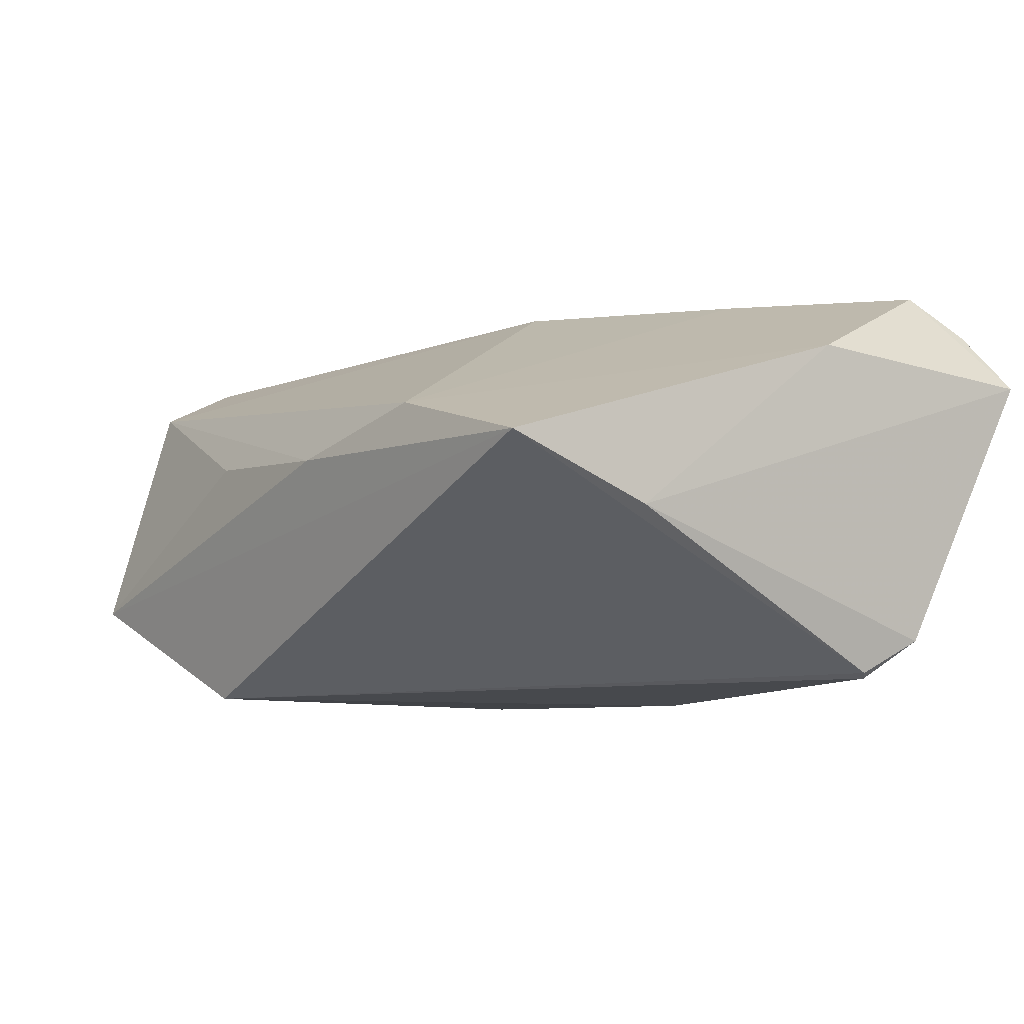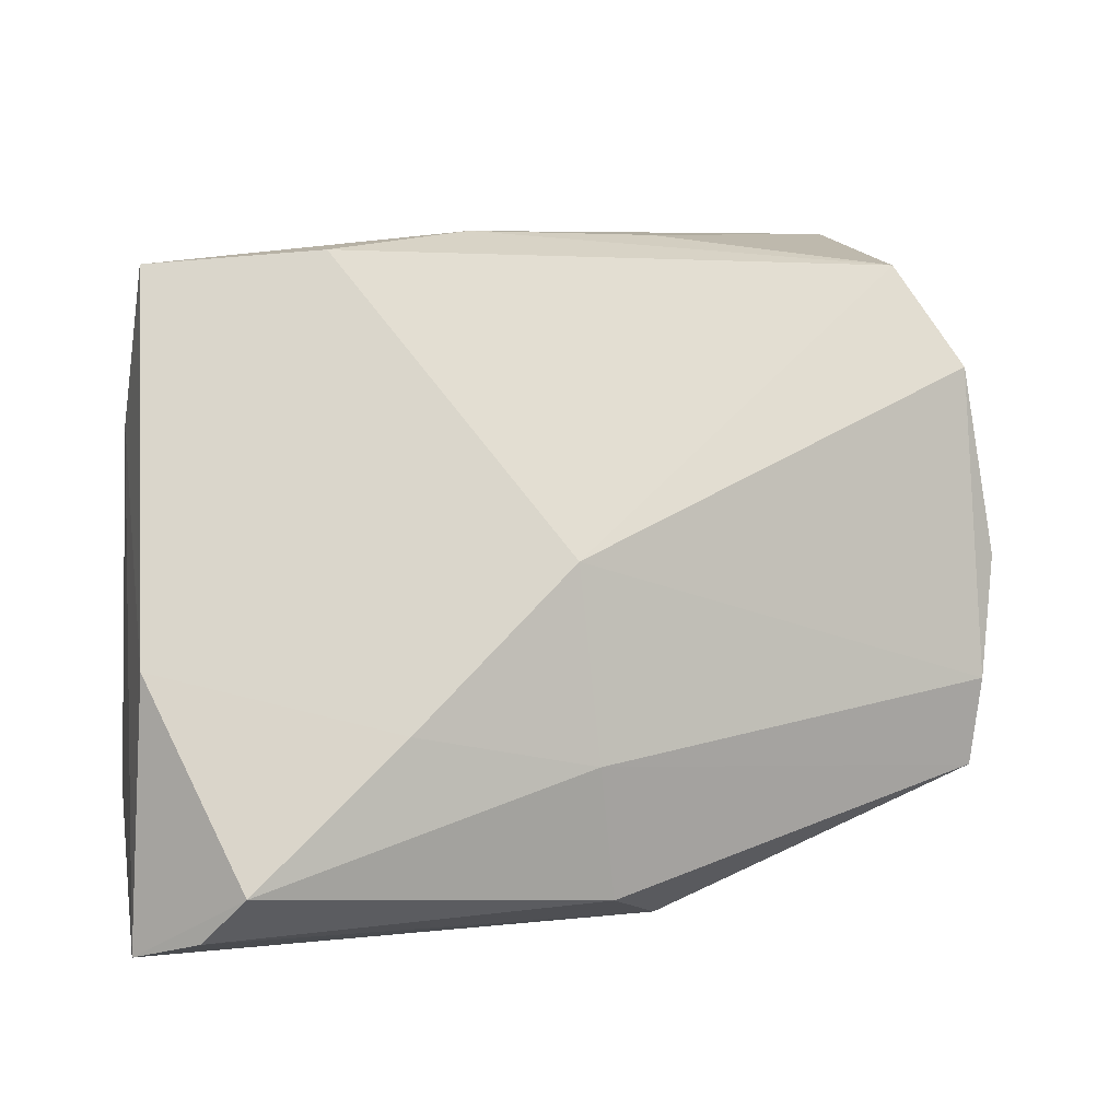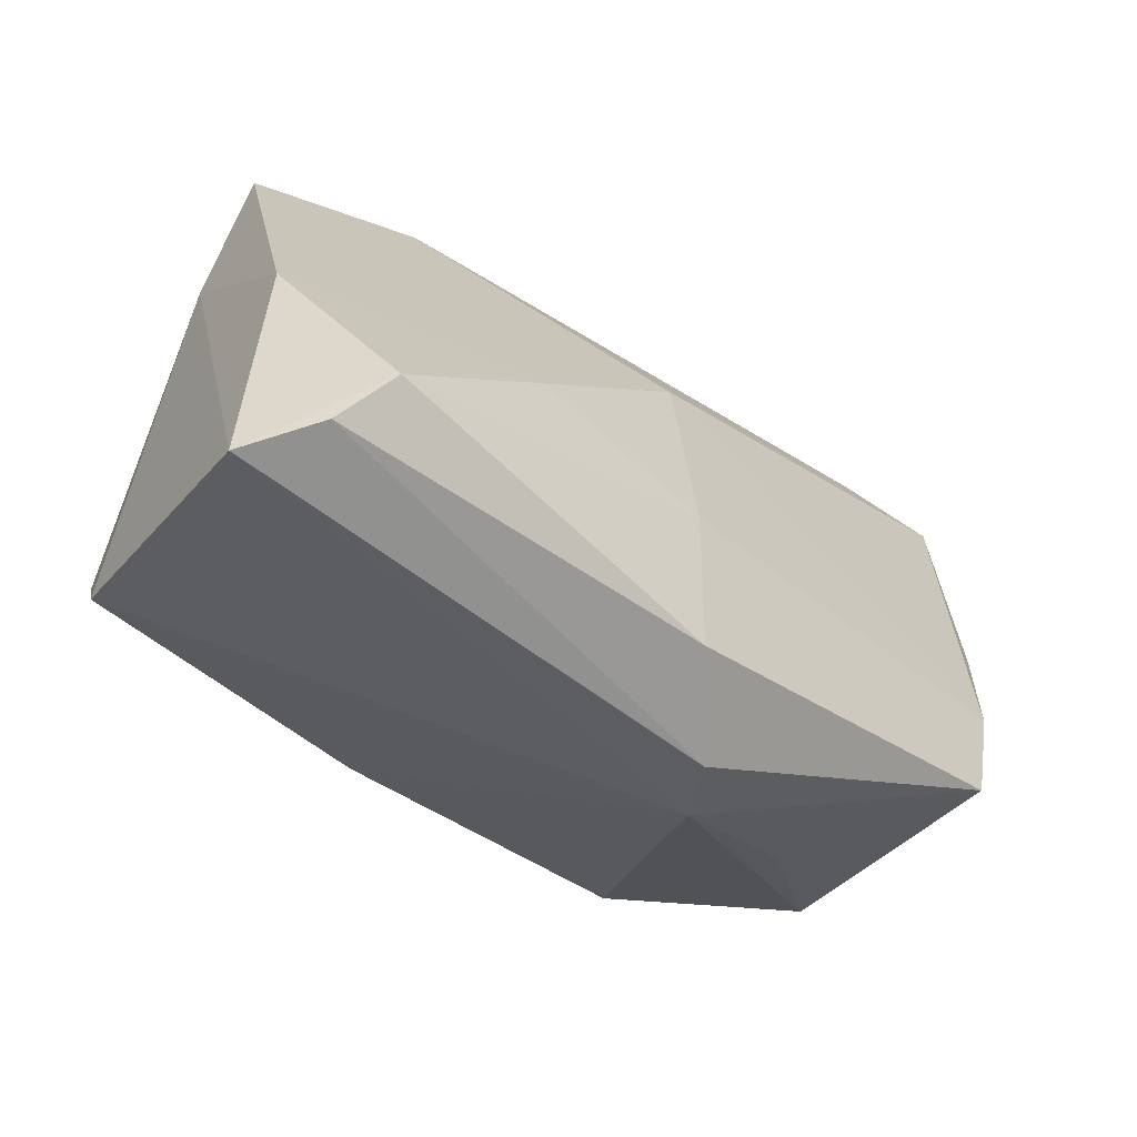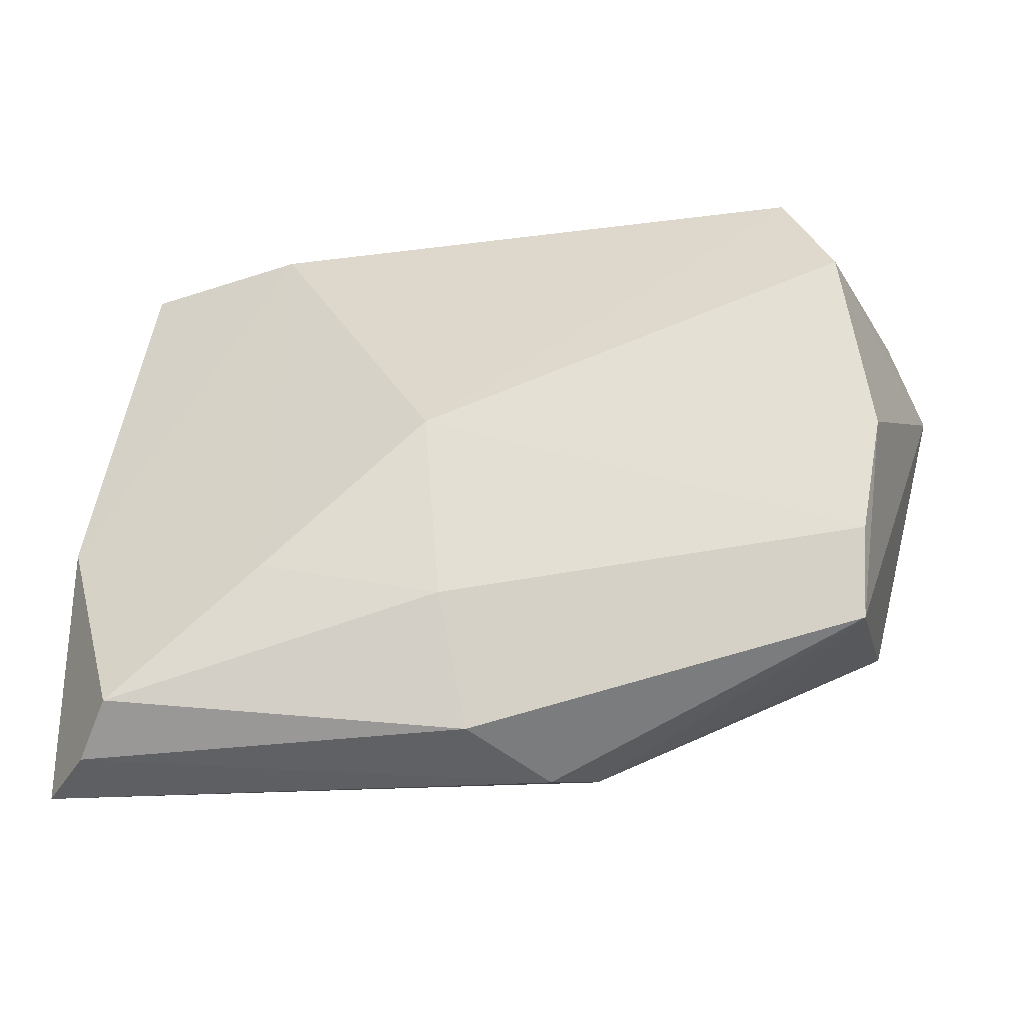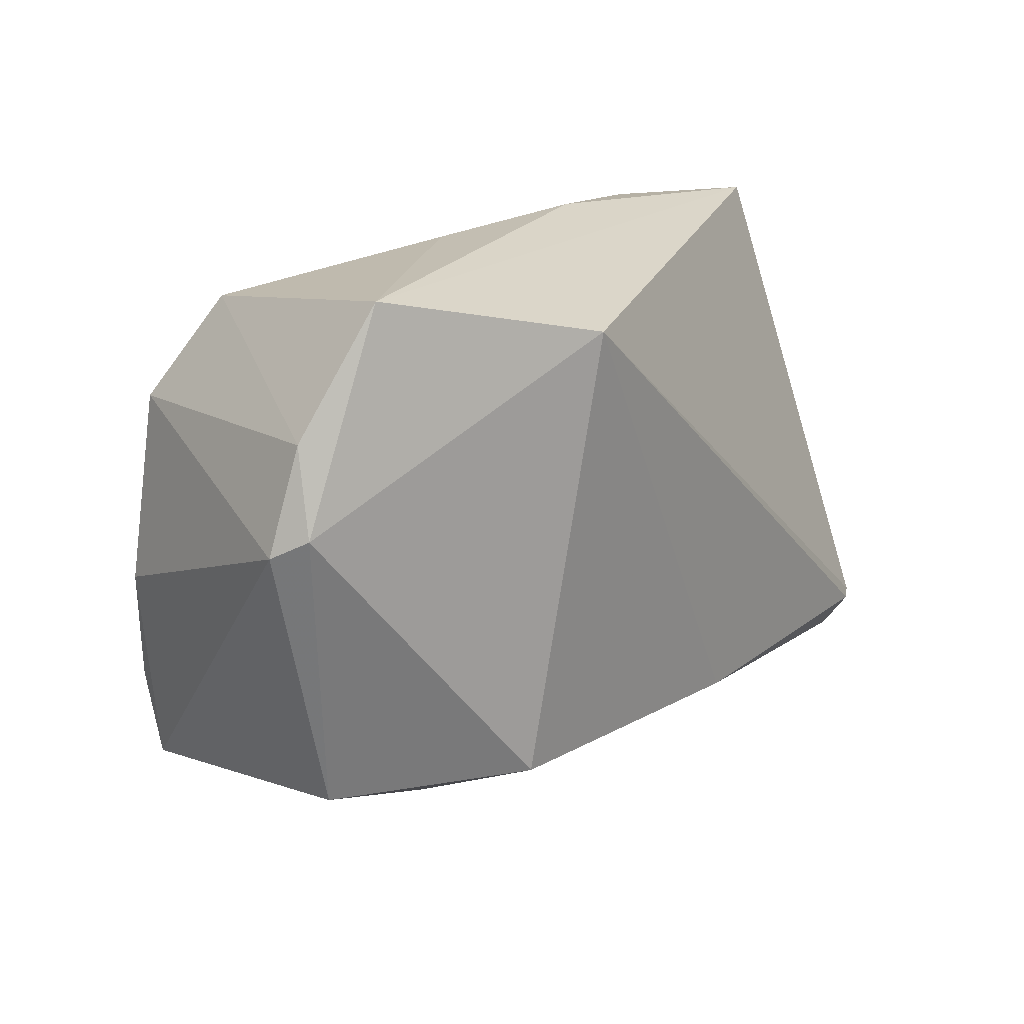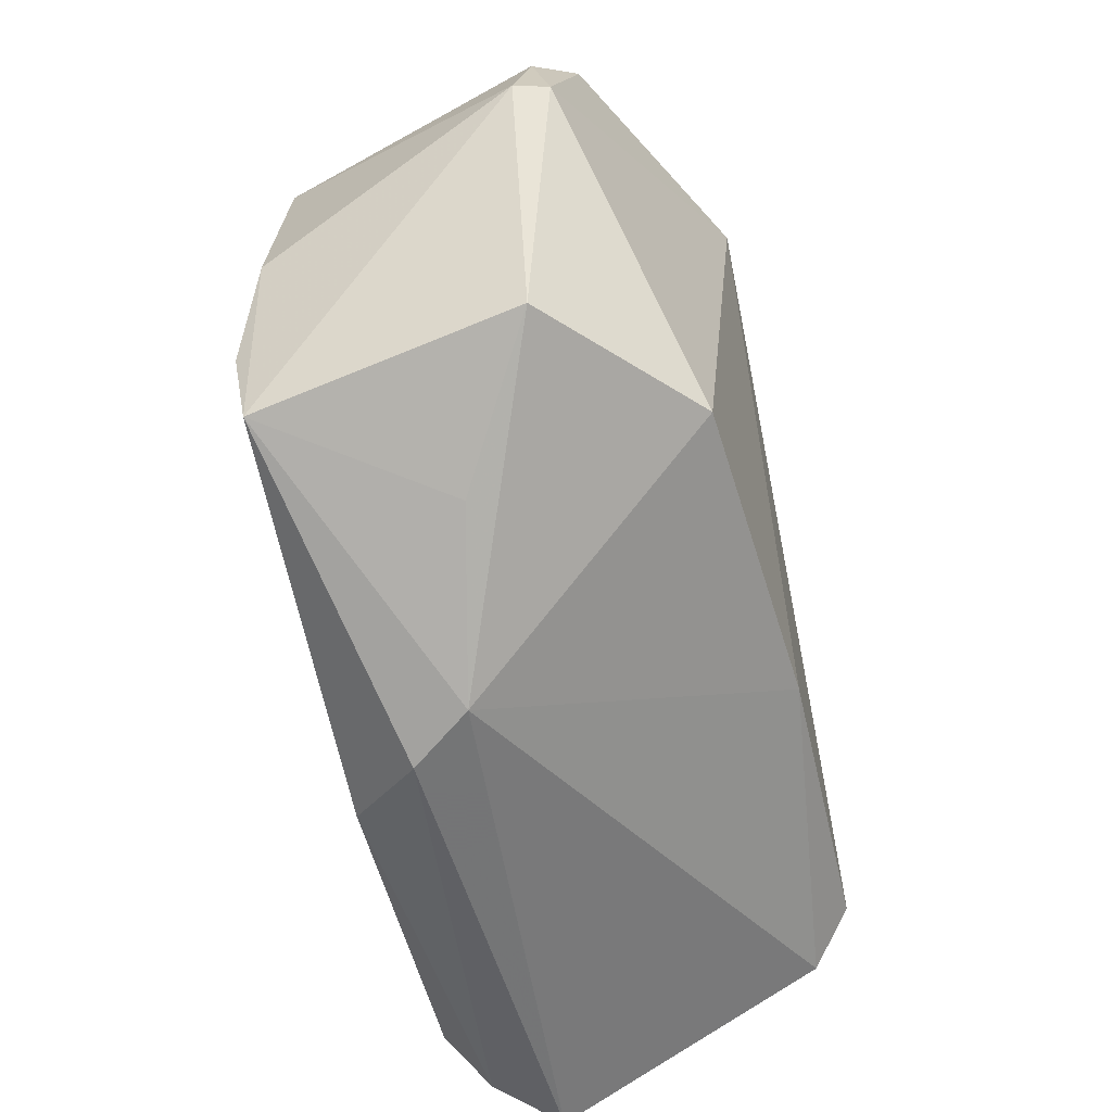
<metadata>
{"format":"obj","ext":"obj","renderer":"f3d","projection":"perspective","resolution":1024,"background":"white","views":[{"elev":-12.0,"azim":-124.9,"up":"+Z"},{"elev":4.8,"azim":-23.1,"up":"+Y"},{"elev":-51.1,"azim":-44.1,"up":"+Y"},{"elev":-22.0,"azim":4.8,"up":"+Y"},{"elev":21.4,"azim":125.9,"up":"+Y"},{"elev":-52.3,"azim":102.9,"up":"+Y"}]}
</metadata>
<code>
v 0.01108 0.03866 0.002696
v 0.0286 -0.01669 -0.02294
v -0.05178 -0.007977 0.01216
v -0.05291 -0.03818 0.01122
v -0.04395 -0.03017 0.0239
v 0.0191 0.03387 -0.02569
v 0.0304 -0.02672 0.002548
v 0.04282 -0.01205 0.02441
v -0.04463 -0.01901 -0.0252
v -0.02651 -0.01457 0.02442
v -0.007551 0.002967 0.0244
v 0.01132 -0.03642 0.006788
v 0.006273 -0.03818 0.01383
v -0.04361 -0.01988 -0.02569
v 0.04623 -0.01771 -0.007507
v -0.005615 -0.01893 0.02573
v -0.008349 -0.01937 -0.02569
v 0.03596 0.03511 0.01499
v 0.04149 0.04016 -0.01215
v 0.05034 0.02617 -0.008526
v -0.01056 0.03883 -0.0002201
v -0.0475 -0.03561 0.01879
v 0.05205 0.01645 -0.01116
v 0.04157 0.02343 0.02172
v -0.002668 -0.03421 0.02277
v -0.04651 -0.02595 -0.02099
v -0.0285 0.03623 0.003459
v -0.04761 0.03458 -0.00332
v 0.04526 0.001883 0.0223
v -0.0481 0.01701 -0.009511
v 0.04234 -0.02228 0.02264
v 0.05414 0.01435 -0.007376
f 20 24 32
f 19 6 28
f 4 30 26
f 28 6 9
f 6 14 9
f 9 30 28
f 14 26 9
f 9 26 30
f 4 5 3
f 3 30 4
f 28 30 3
f 11 8 24
f 32 24 29
f 24 8 29
f 23 20 32
f 23 19 20
f 6 19 23
f 2 6 23
f 24 20 18
f 20 19 18
f 19 1 18
f 18 11 24
f 17 26 14
f 17 6 2
f 17 14 6
f 10 3 5
f 2 23 15
f 15 23 32
f 22 5 4
f 4 13 22
f 21 18 1
f 21 19 28
f 21 1 19
f 11 18 27
f 27 10 11
f 27 21 28
f 18 21 27
f 28 3 27
f 3 10 27
f 8 11 16
f 11 10 16
f 16 10 5
f 2 15 12
f 12 17 2
f 26 17 12
f 4 26 12
f 12 13 4
f 31 15 32
f 13 12 31
f 8 16 31
f 32 29 31
f 31 29 8
f 5 22 25
f 25 22 13
f 13 31 25
f 25 16 5
f 25 31 16
f 7 12 15
f 15 31 7
f 7 31 12

</code>
